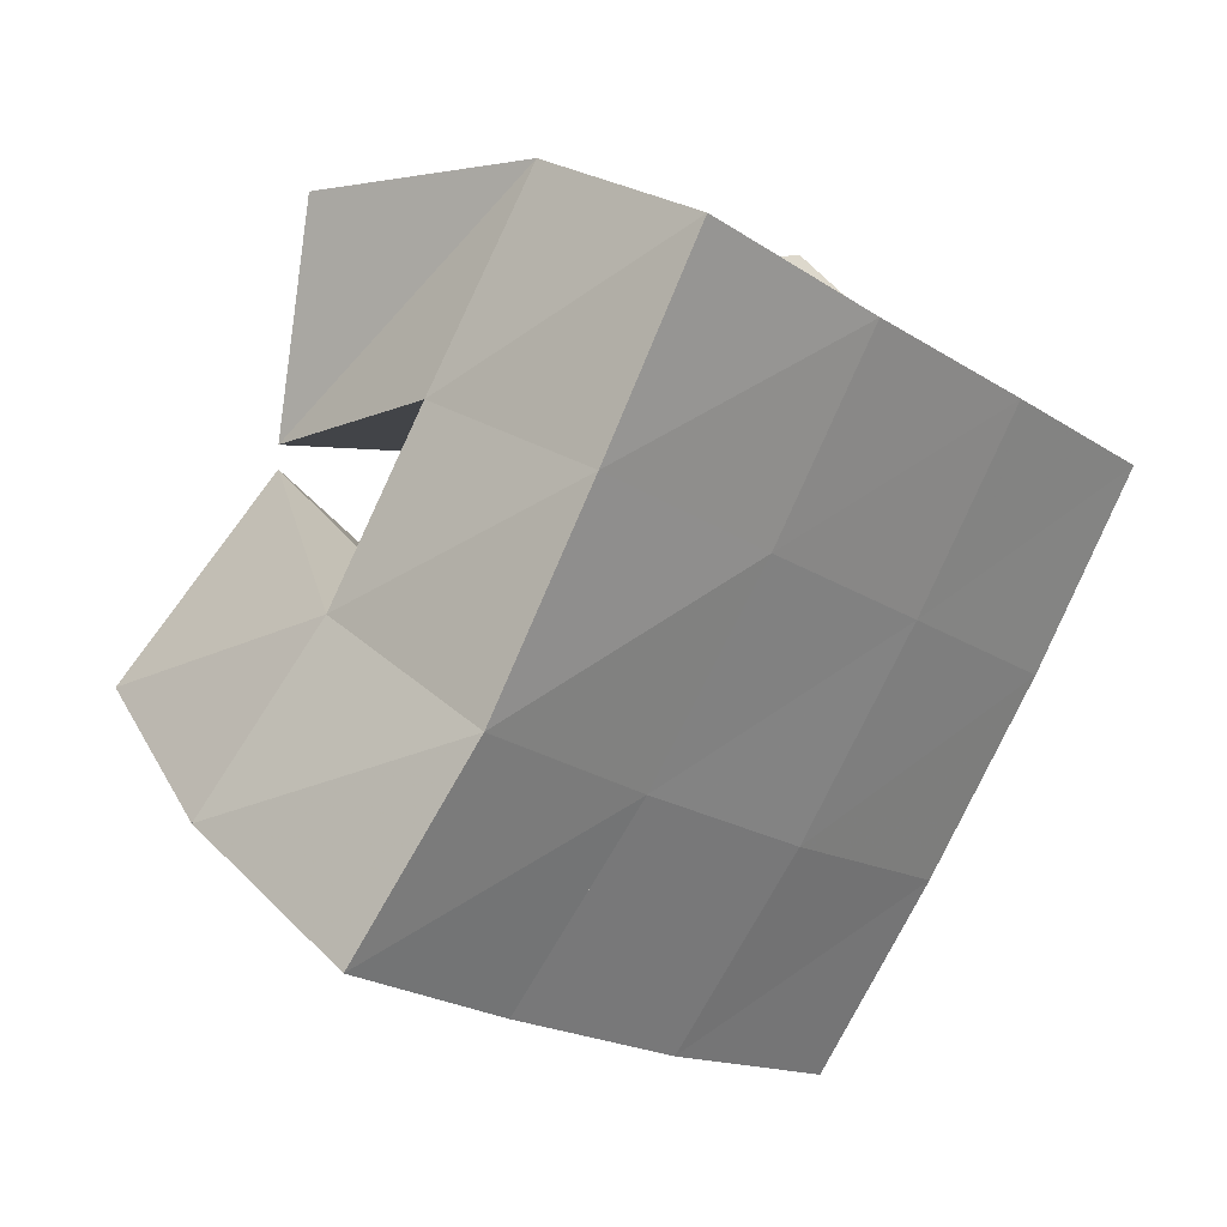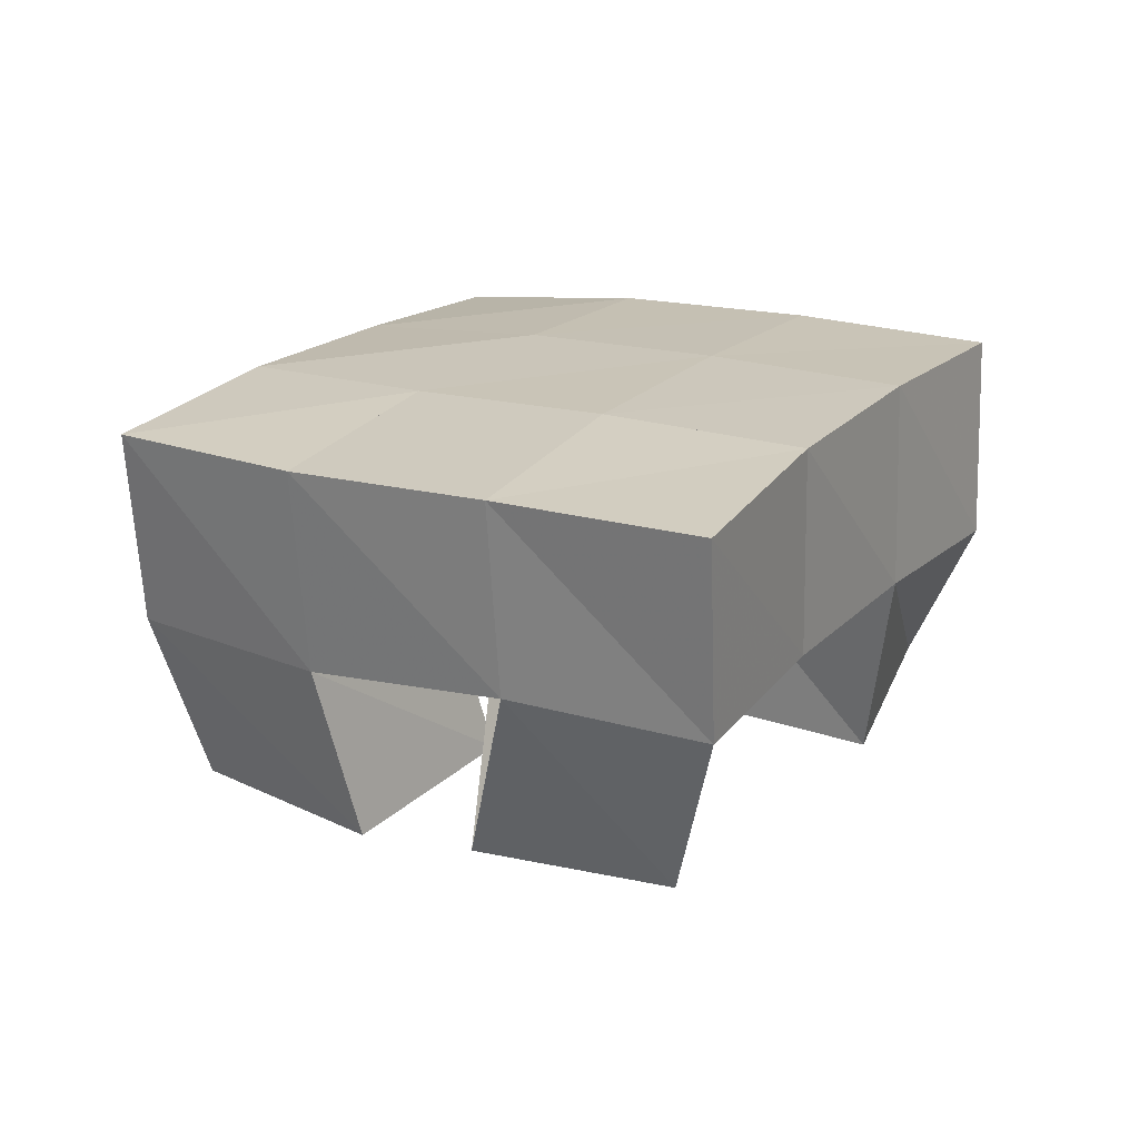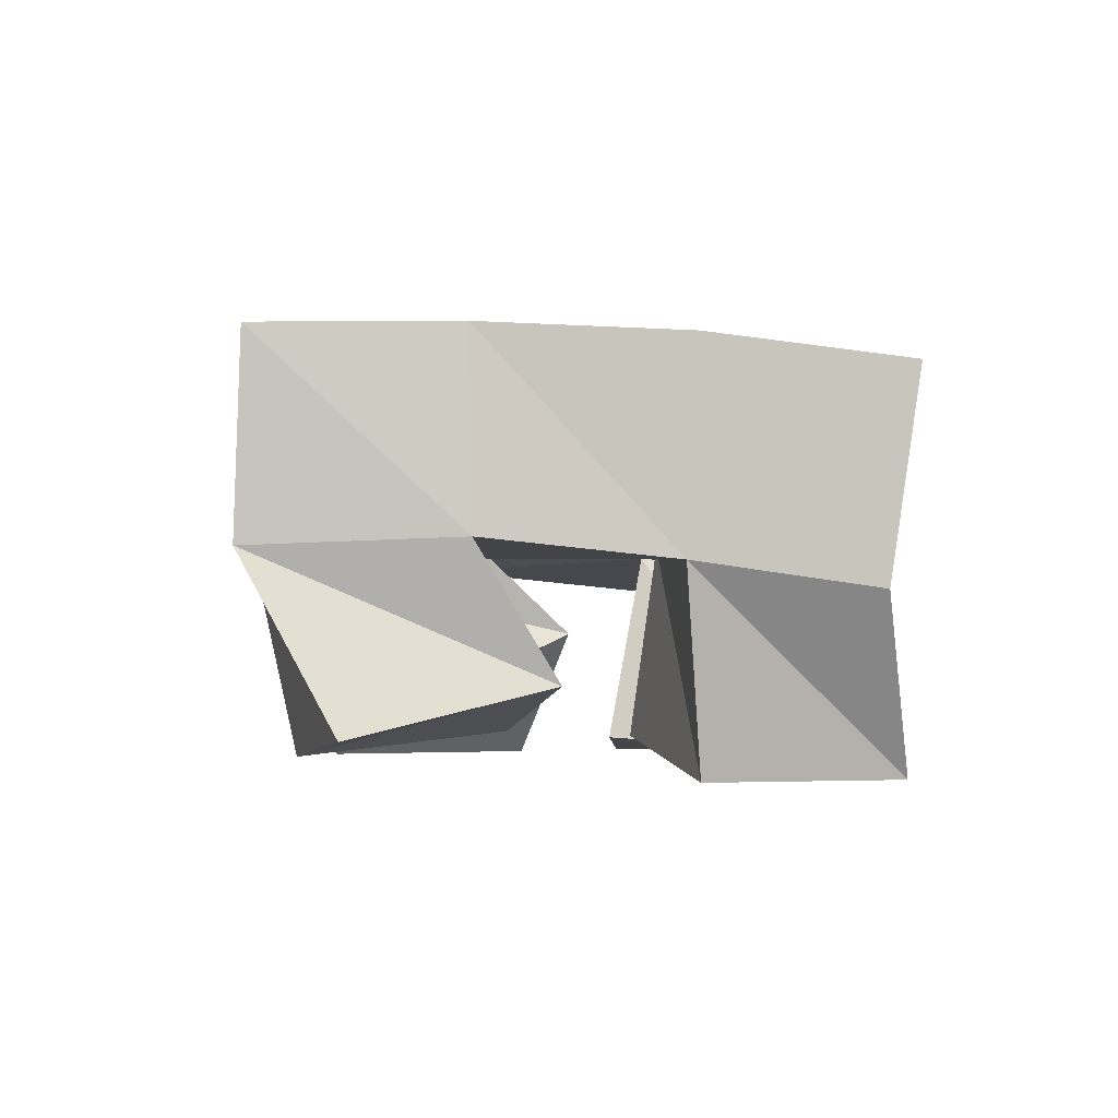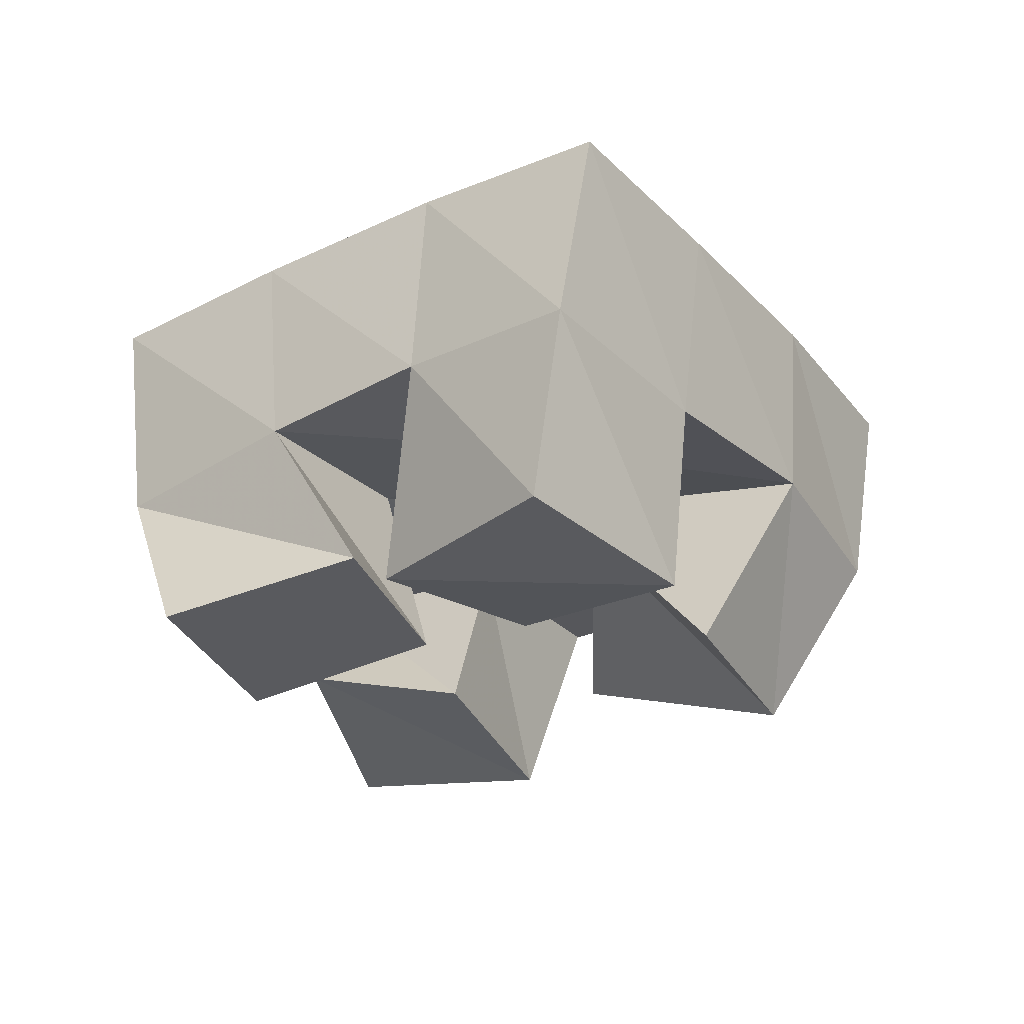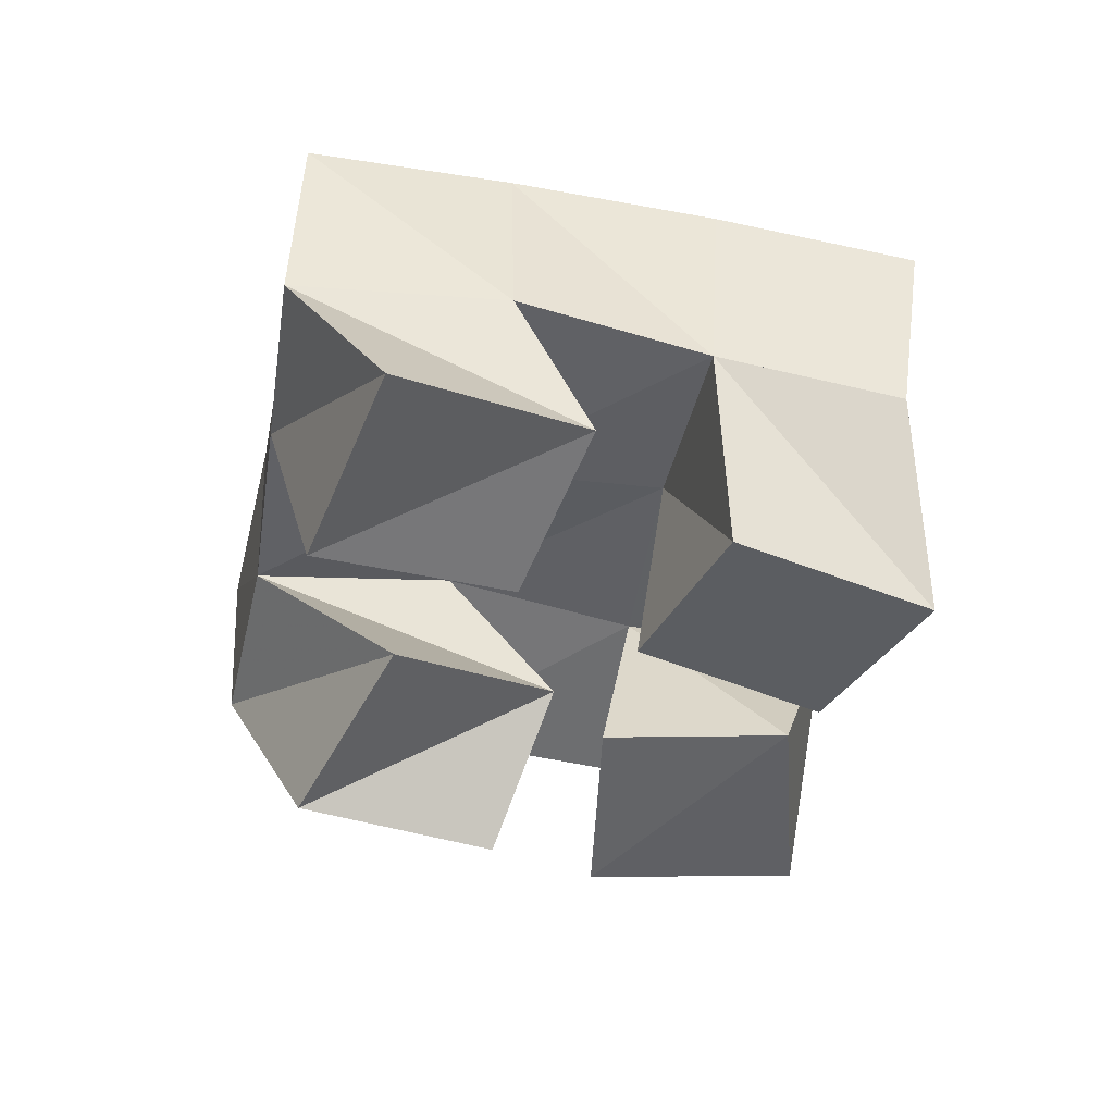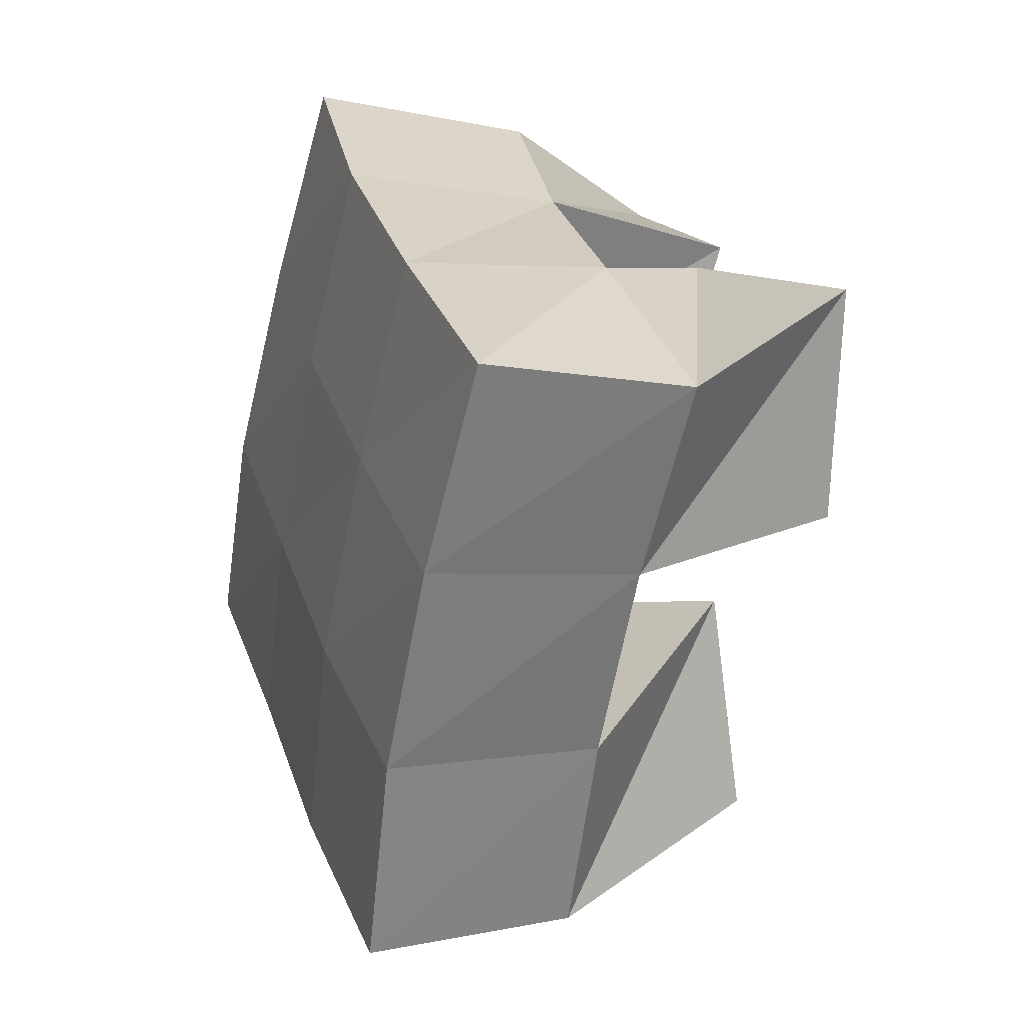
<metadata>
{"format":"obj","ext":"obj","renderer":"f3d","projection":"perspective","resolution":1024,"background":"white","views":[{"elev":28.9,"azim":137.0,"up":"+Z"},{"elev":19.8,"azim":175.7,"up":"+Y"},{"elev":-0.6,"azim":-39.5,"up":"+Y"},{"elev":-31.1,"azim":88.9,"up":"+Y"},{"elev":-44.1,"azim":-46.0,"up":"+Y"},{"elev":-6.2,"azim":-112.7,"up":"+Z"}]}
</metadata>
<code>
v 3.901 0.1022 0.1504
v 3.914 0.1458 0.1443
v 3.859 0.1037 0.1857
v 3.883 0.1505 0.18
v 3.863 0.1001 0.1149
v 3.874 0.1441 0.1114
v 3.83 0.1063 0.1505
v 3.843 0.1527 0.1489
v 3.782 0.1106 0.1689
v 3.774 0.1522 0.1601
v 3.766 0.1231 0.2093
v 3.746 0.1566 0.2027
v 3.736 0.1053 0.147
v 3.733 0.1545 0.1319
v 3.715 0.1121 0.1954
v 3.705 0.1546 0.1693
v 3.838 0.1 0.1048
v 3.832 0.1497 0.07856
v 3.832 0.1328 0.1325
v 3.804 0.1605 0.1214
v 3.792 0.1 0.08203
v 3.787 0.1478 0.05461
v 3.778 0.1128 0.1304
v 3.762 0.1515 0.09435
v 3.862 0.1081 0.1936
v 3.856 0.1486 0.2156
v 3.845 0.1002 0.241
v 3.824 0.145 0.2548
v 3.815 0.1086 0.1763
v 3.813 0.1549 0.1879
v 3.796 0.1008 0.2222
v 3.787 0.1515 0.2275
v 3.917 0.1949 0.1366
v 3.887 0.1998 0.1771
v 3.878 0.1945 0.1062
v 3.847 0.201 0.1473
v 3.835 0.1966 0.07591
v 3.806 0.2029 0.1177
v 3.79 0.1967 0.04752
v 3.763 0.2023 0.08958
v 3.858 0.199 0.2193
v 3.817 0.2033 0.1897
v 3.775 0.2048 0.16
v 3.735 0.2045 0.1307
v 3.829 0.1966 0.2598
v 3.789 0.2028 0.2298
v 3.747 0.2045 0.2002
v 3.705 0.2039 0.1712
f 1 2 4
f 3 1 4
f 2 6 8
f 4 2 8
f 6 5 7
f 8 6 7
f 5 1 3
f 7 5 3
f 8 7 3
f 4 8 3
f 2 1 5
f 6 2 5
f 9 10 12
f 11 9 12
f 10 14 16
f 12 10 16
f 14 13 15
f 16 14 15
f 13 9 11
f 15 13 11
f 16 15 11
f 12 16 11
f 10 9 13
f 14 10 13
f 17 18 20
f 19 17 20
f 18 22 24
f 20 18 24
f 22 21 23
f 24 22 23
f 21 17 19
f 23 21 19
f 24 23 19
f 20 24 19
f 18 17 21
f 22 18 21
f 25 26 28
f 27 25 28
f 26 30 32
f 28 26 32
f 30 29 31
f 32 30 31
f 29 25 27
f 31 29 27
f 32 31 27
f 28 32 27
f 26 25 29
f 30 26 29
f 2 33 34
f 4 2 34
f 33 35 36
f 34 33 36
f 35 6 8
f 36 35 8
f 6 2 4
f 8 6 4
f 36 8 4
f 34 36 4
f 33 2 6
f 35 33 6
f 6 35 36
f 8 6 36
f 35 37 38
f 36 35 38
f 37 18 20
f 38 37 20
f 18 6 8
f 20 18 8
f 38 20 8
f 36 38 8
f 35 6 18
f 37 35 18
f 18 37 38
f 20 18 38
f 37 39 40
f 38 37 40
f 39 22 24
f 40 39 24
f 22 18 20
f 24 22 20
f 40 24 20
f 38 40 20
f 37 18 22
f 39 37 22
f 4 34 41
f 26 4 41
f 34 36 42
f 41 34 42
f 36 8 30
f 42 36 30
f 8 4 26
f 30 8 26
f 42 30 26
f 41 42 26
f 34 4 8
f 36 34 8
f 8 36 42
f 30 8 42
f 36 38 43
f 42 36 43
f 38 20 10
f 43 38 10
f 20 8 30
f 10 20 30
f 43 10 30
f 42 43 30
f 36 8 20
f 38 36 20
f 20 38 43
f 10 20 43
f 38 40 44
f 43 38 44
f 40 24 14
f 44 40 14
f 24 20 10
f 14 24 10
f 44 14 10
f 43 44 10
f 38 20 24
f 40 38 24
f 26 41 45
f 28 26 45
f 41 42 46
f 45 41 46
f 42 30 32
f 46 42 32
f 30 26 28
f 32 30 28
f 46 32 28
f 45 46 28
f 41 26 30
f 42 41 30
f 30 42 46
f 32 30 46
f 42 43 47
f 46 42 47
f 43 10 12
f 47 43 12
f 10 30 32
f 12 10 32
f 47 12 32
f 46 47 32
f 42 30 10
f 43 42 10
f 10 43 47
f 12 10 47
f 43 44 48
f 47 43 48
f 44 14 16
f 48 44 16
f 14 10 12
f 16 14 12
f 48 16 12
f 47 48 12
f 43 10 14
f 44 43 14

</code>
